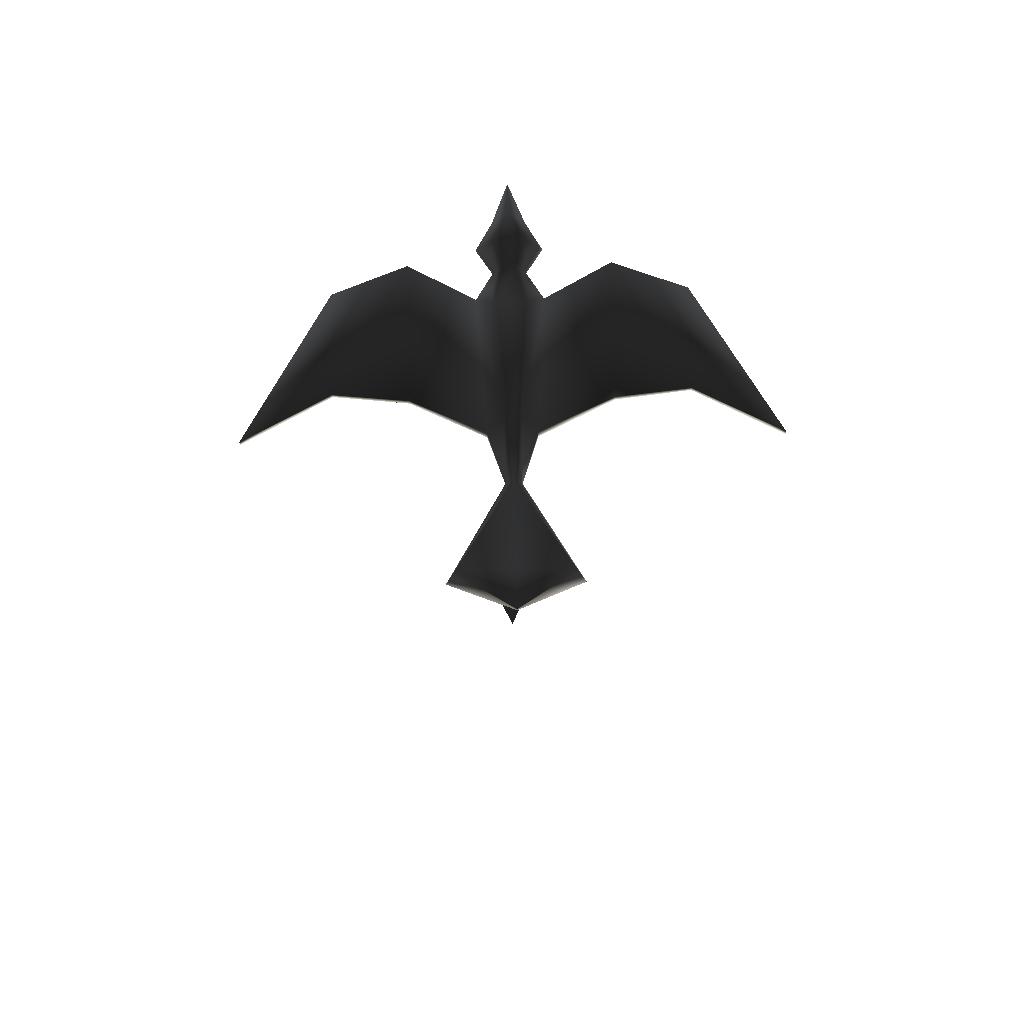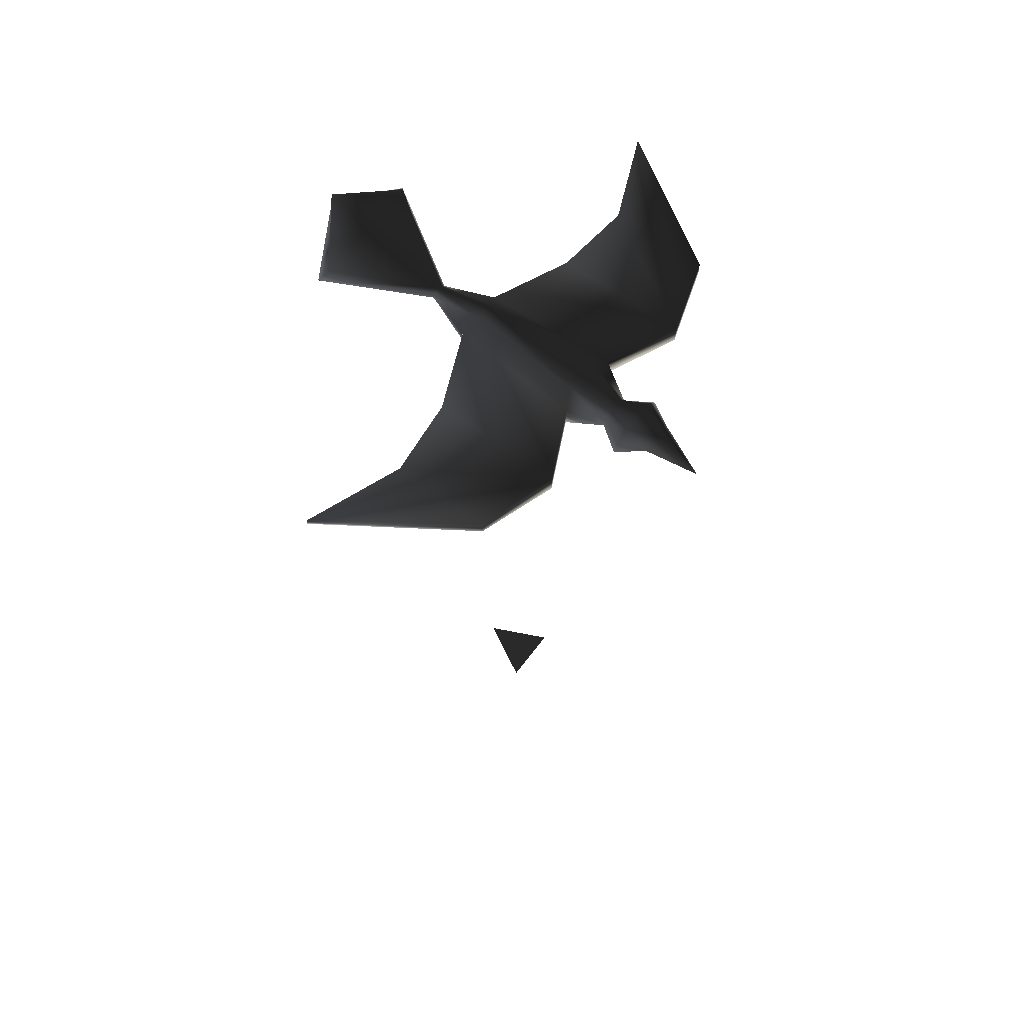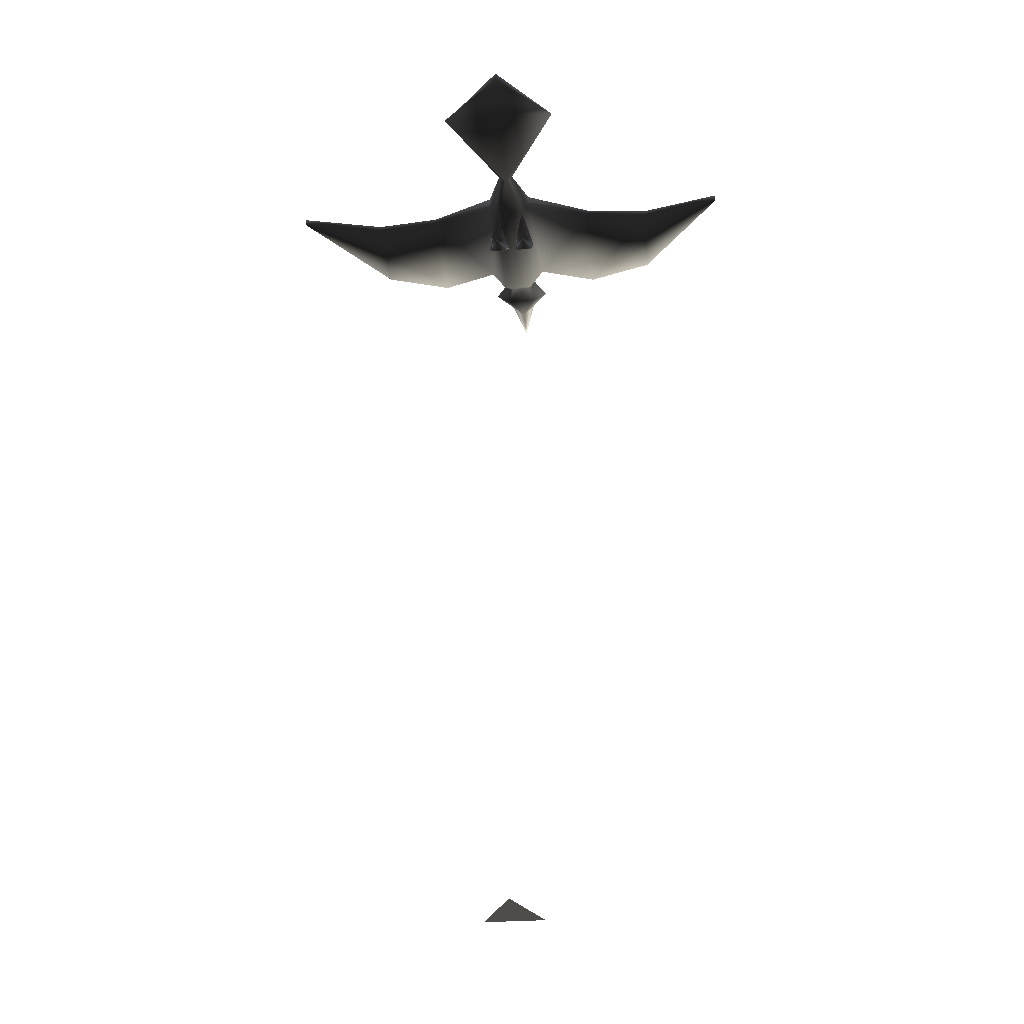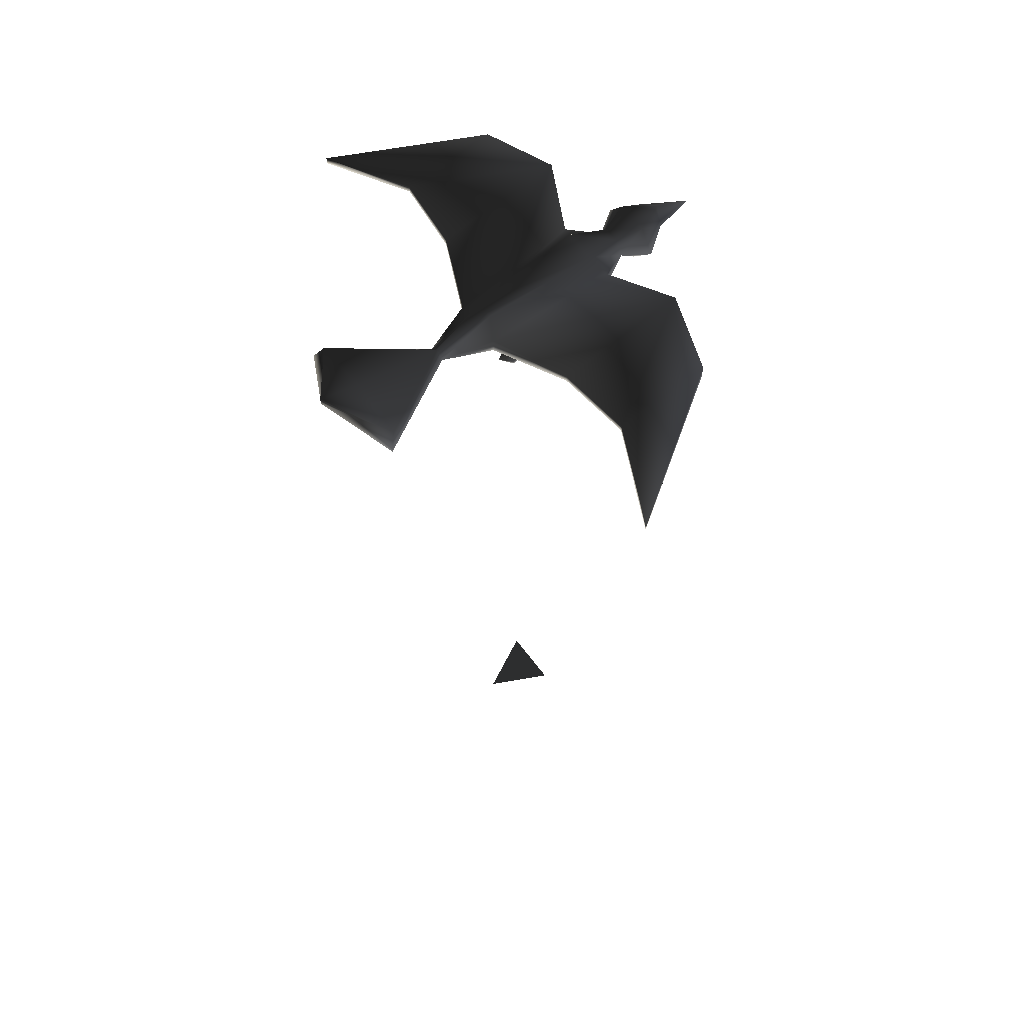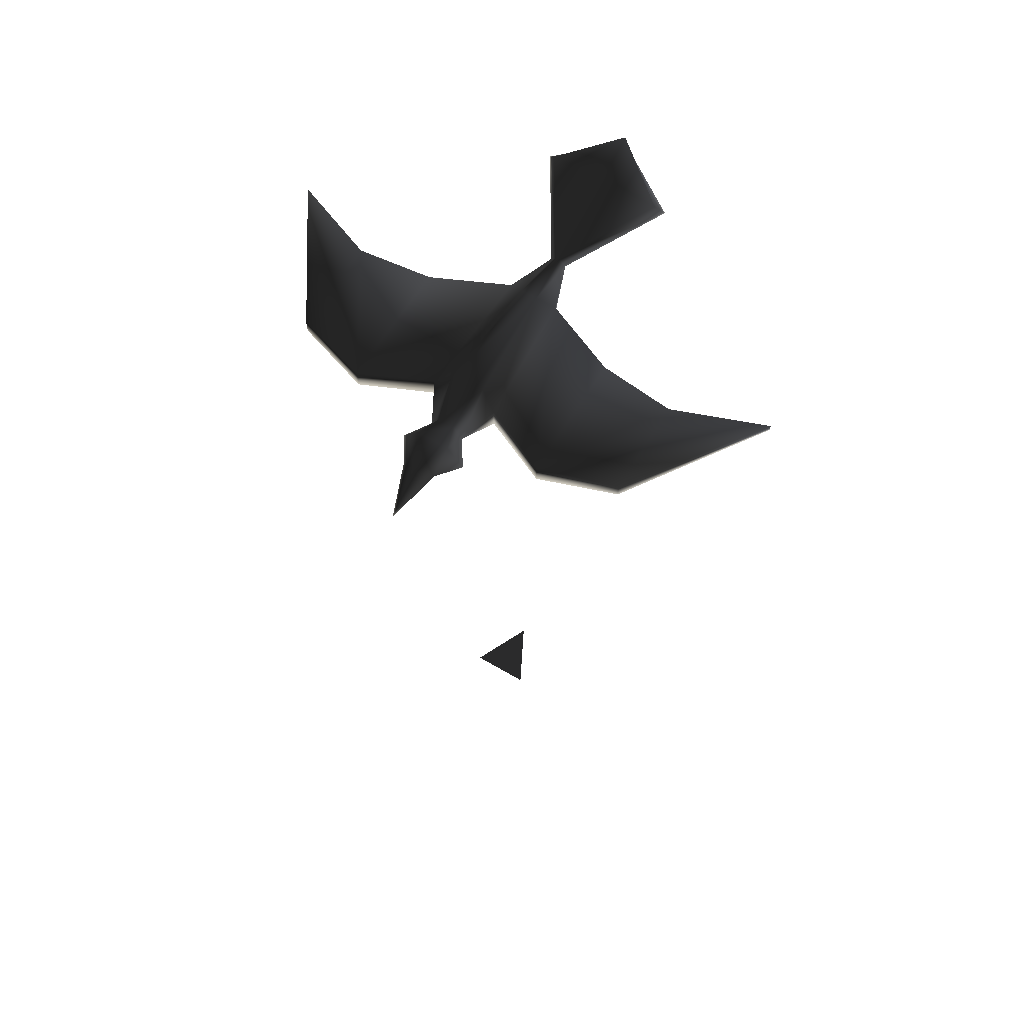
<metadata>
{"format":"obj","ext":"obj","renderer":"f3d","projection":"perspective","resolution":1024,"background":"white","views":[{"elev":75.1,"azim":178.8,"up":"+Y"},{"elev":68.2,"azim":-52.3,"up":"+Y"},{"elev":-32.4,"azim":-174.8,"up":"+Y"},{"elev":63.1,"azim":-126.8,"up":"+Y"},{"elev":66.8,"azim":30.3,"up":"+Y"}]}
</metadata>
<code>
o 2850
v 0 230 44
v -4 228 42
v 0 224 54
v 4 228 42
v 4 232 36
v -4 232 36
v -8 226 36
v 0 224 44
v 8 226 36
v 4 226 30
v 2 230 30
v -2 230 30
v -4 226 30
v -4 222 34
v 4 222 34
v 2 224 30
v 8 224 22
v 8 230 22
v 4 234 20
v -4 234 20
v -8 230 22
v -8 224 22
v -2 224 30
v -4 218 22
v 4 218 22
v 4 222 -10
v 6 224 -10
v 24 226 -2
v 24 226 30
v 24 232 30
v 6 228 -10
v 2 232 -8
v -2 232 -8
v -6 228 -10
v -24 232 30
v -24 226 30
v -24 226 -2
v -6 224 -10
v -4 222 -10
v -2 226 -22
v 0 224 -22
v 2 226 -22
v 16 228 -46
v 0 228 -22
v 24 228 -2
v 42 226 0
v 42 226 24
v 42 230 24
v 42 228 0
v -24 228 -2
v -42 228 0
v -42 230 24
v -42 226 24
v -42 226 0
v -64 224 -10
v -64 222 -10
v 0 230 -46
v 0 236 -54
v 14 232 -44
v 0 234 -44
v -14 232 -44
v -16 228 -46
v 0 238 -54
v 64 224 -10
v 64 222 -10
v 1 216 0
v 7 216 0
v 6 218 -4
v 2 218 -4
v 2 217 -5
v 2 215 -3
v 2 214 -4
v 2 212 -4
v 6 212 -4
v 6 215 -3
v 6 217 -5
v 6 214 -4
v 4 214 -7
v -7 216 0
v -1 216 0
v -2 218 -4
v -6 218 -4
v -6 217 -5
v -6 215 -3
v -6 214 -4
v -6 212 -4
v -2 212 -4
v -2 215 -3
v -2 217 -5
v -2 214 -4
v -4 214 -7
v 8 -2 8
v -8 -2 8
v 0 -2 -8
f 1 2 3
f 1 3 4
f 1 4 5
f 1 5 6
f 1 6 2
f 2 6 7
f 2 7 8
f 2 8 3
f 3 8 4
f 4 8 9
f 4 9 5
f 5 9 10
f 5 10 11
f 5 11 6
f 6 11 12
f 6 12 13
f 6 13 7
f 7 13 14
f 7 14 8
f 8 14 15
f 8 15 9
f 9 15 10
f 10 15 16
f 10 16 17
f 10 17 18
f 10 18 19
f 10 19 11
f 11 19 12
f 12 19 20
f 12 20 13
f 13 20 21
f 13 21 22
f 13 22 23
f 13 23 14
f 14 23 15
f 15 23 16
f 16 23 24
f 16 24 25
f 16 25 17
f 17 25 26
f 17 26 27
f 17 27 28
f 17 28 29
f 17 29 18
f 18 29 30
f 18 30 31
f 18 31 32
f 18 32 19
f 19 32 20
f 20 32 33
f 20 33 21
f 21 33 34
f 21 34 35
f 21 35 36
f 21 36 22
f 22 36 37
f 22 37 38
f 22 38 39
f 22 39 24
f 22 24 23
f 39 38 40
f 39 40 41
f 39 41 26
f 39 26 25
f 39 25 24
f 42 27 26
f 42 26 41
f 42 41 43
f 42 43 44
f 42 44 32
f 42 32 31
f 42 31 27
f 27 31 28
f 28 31 45
f 28 45 46
f 28 46 29
f 29 46 47
f 29 47 48
f 29 48 30
f 30 48 49
f 30 49 45
f 30 45 31
f 33 32 44
f 33 44 40
f 33 40 34
f 34 40 38
f 34 38 37
f 34 37 50
f 34 50 35
f 35 50 51
f 35 51 52
f 35 52 36
f 36 52 53
f 36 53 54
f 36 54 37
f 37 54 50
f 50 54 51
f 51 54 55
f 51 55 52
f 52 55 53
f 53 55 56
f 53 56 54
f 54 56 55
f 41 57 43
f 43 57 58
f 43 58 59
f 43 59 44
f 44 59 60
f 44 60 61
f 44 61 62
f 44 62 40
f 40 62 41
f 41 62 57
f 57 62 58
f 58 62 61
f 58 61 63
f 58 63 59
f 59 63 60
f 60 63 61
f 47 64 48
f 48 64 49
f 49 64 46
f 49 46 45
f 47 65 64
f 64 65 46
f 46 65 47
f 66 67 68
f 66 68 69
f 66 69 70
f 66 70 71
f 66 71 72
f 66 72 73
f 66 73 74
f 66 74 67
f 67 74 75
f 67 75 68
f 68 75 76
f 68 76 26
f 68 26 69
f 69 26 70
f 70 26 76
f 70 76 75
f 70 75 71
f 71 75 77
f 71 77 72
f 72 77 78
f 72 78 73
f 73 78 74
f 74 78 77
f 74 77 75
f 79 80 81
f 79 81 82
f 79 82 83
f 79 83 84
f 79 84 85
f 79 85 86
f 79 86 87
f 79 87 80
f 80 87 88
f 80 88 81
f 81 88 89
f 81 89 39
f 81 39 82
f 82 39 83
f 83 39 89
f 83 89 88
f 83 88 84
f 84 88 90
f 84 90 85
f 85 90 91
f 85 91 86
f 86 91 87
f 87 91 90
f 87 90 88
f 92 93 94

</code>
